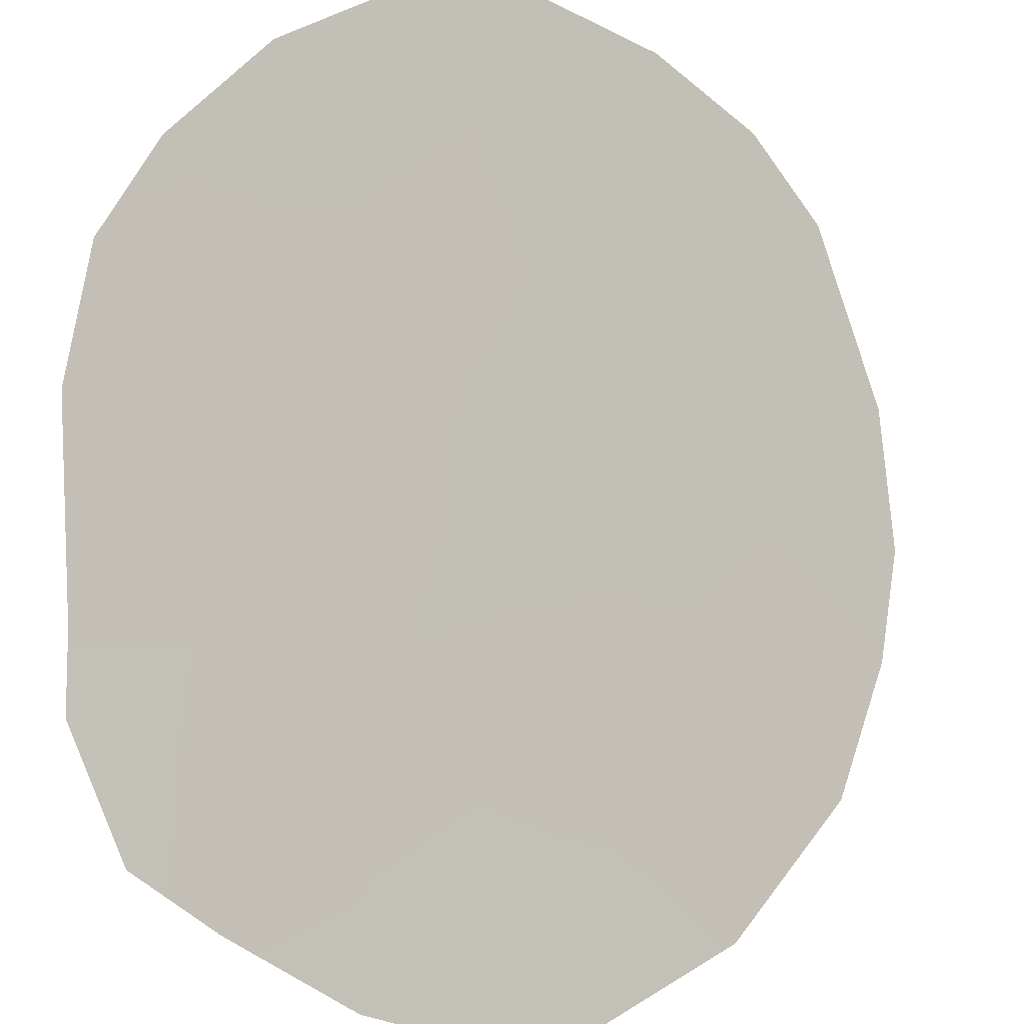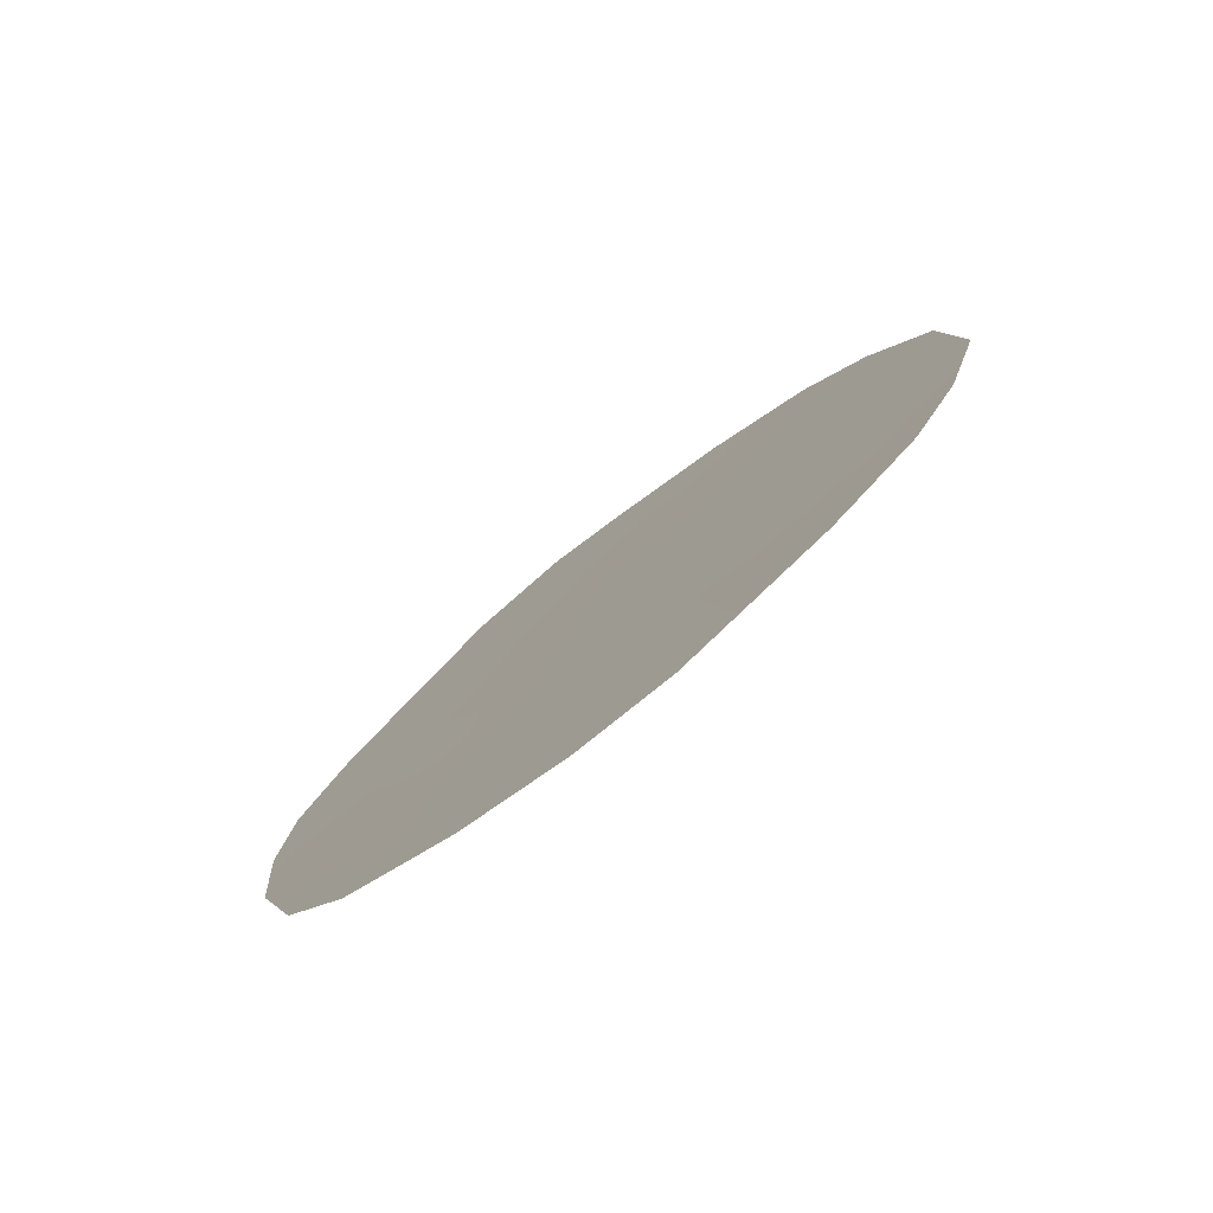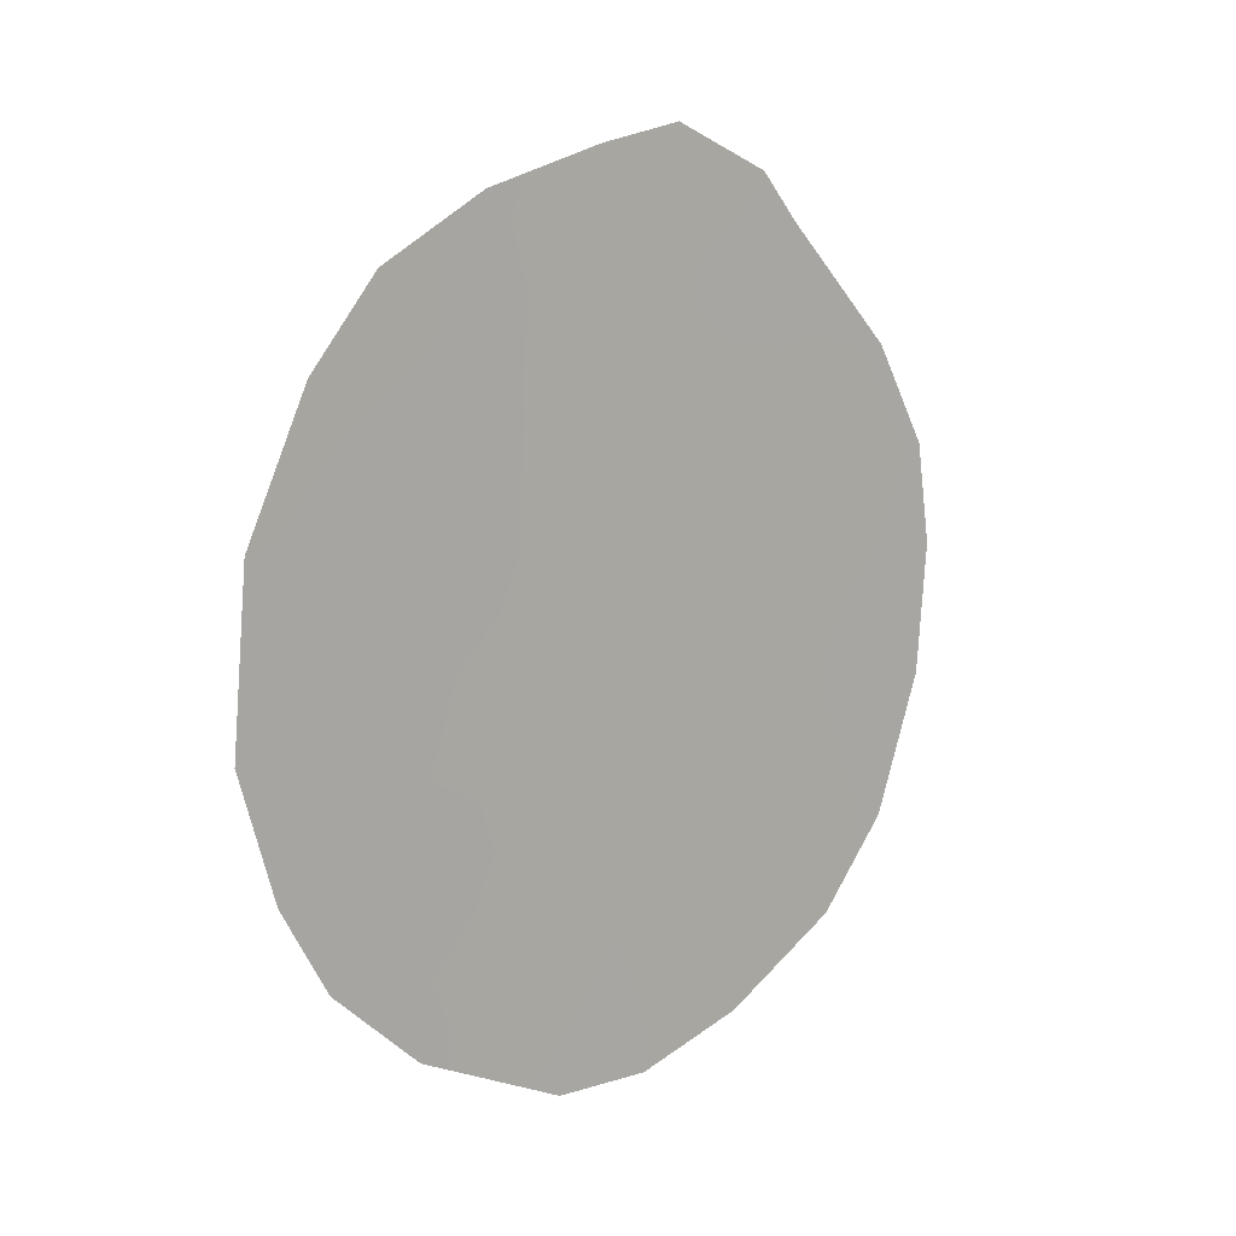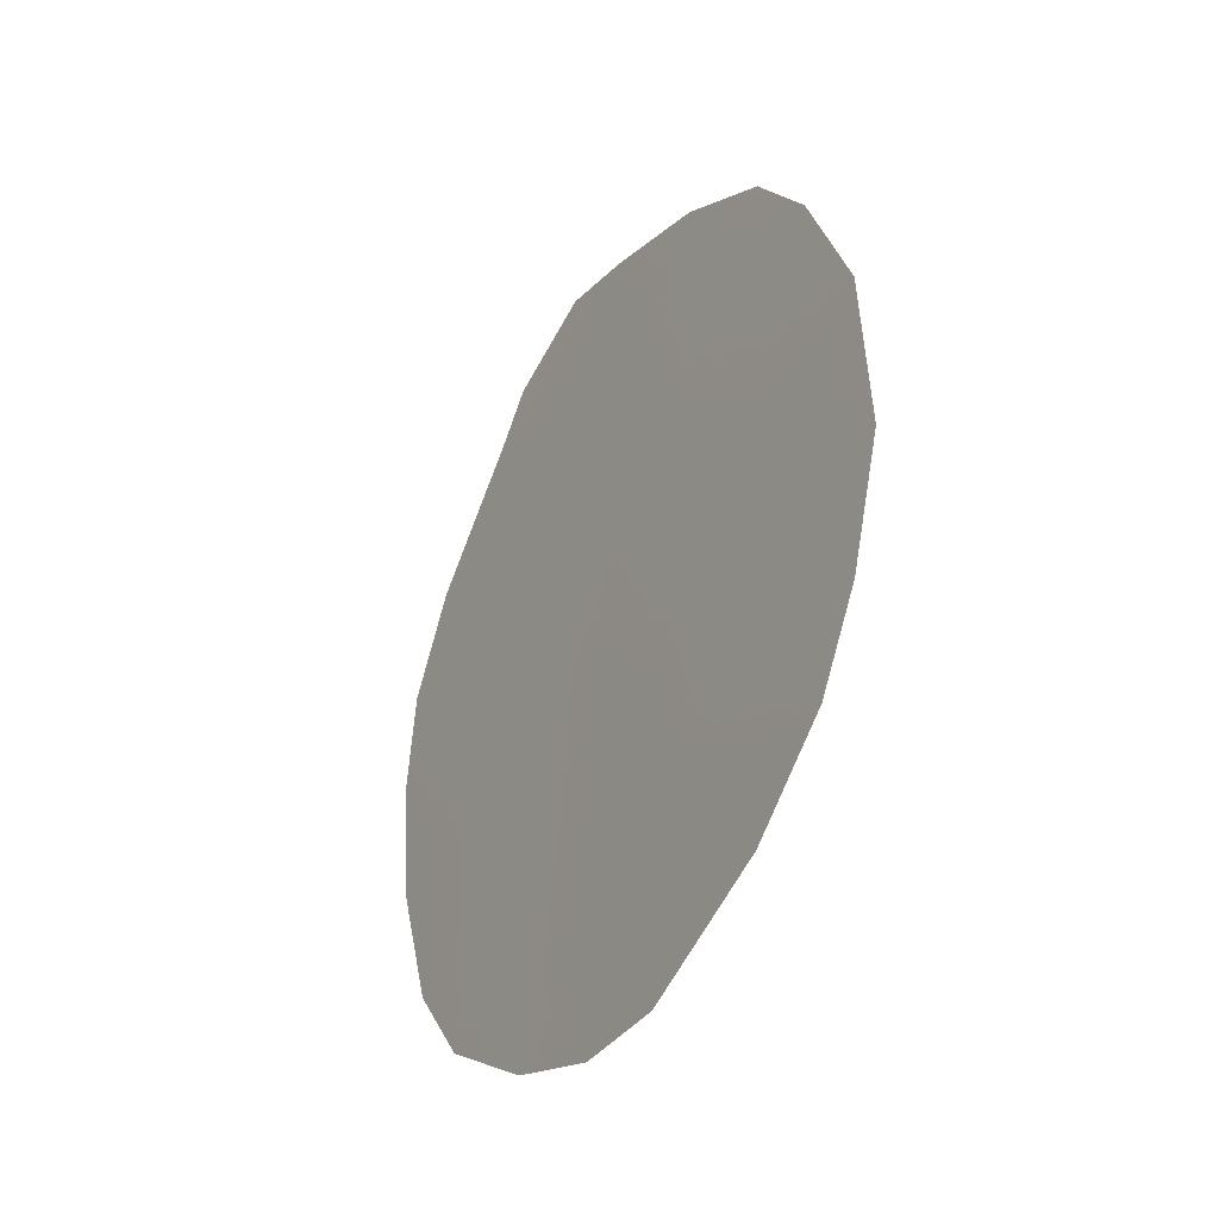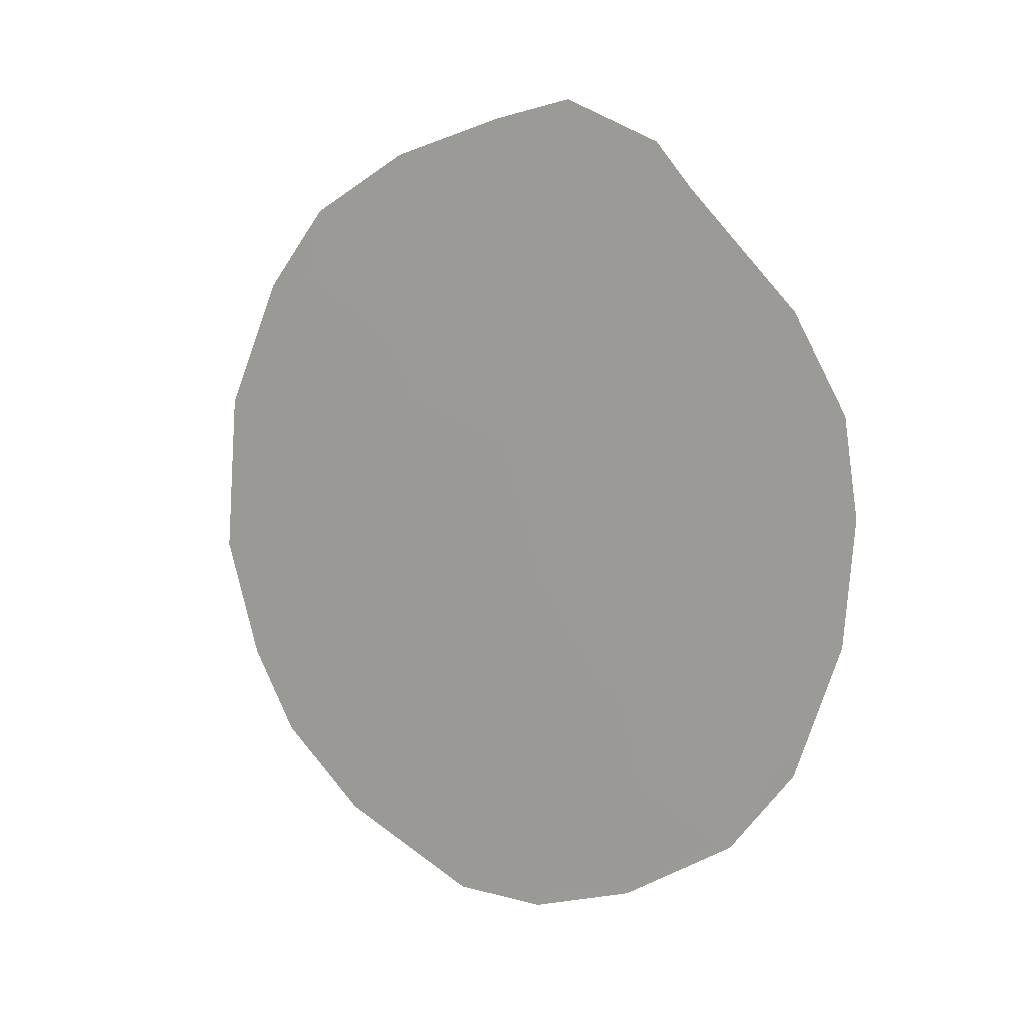
<metadata>
{"format":"obj","ext":"obj","renderer":"f3d","projection":"perspective","resolution":1024,"background":"white","views":[{"elev":52.5,"azim":-149.0,"up":"+Z"},{"elev":-77.8,"azim":172.1,"up":"+Y"},{"elev":10.7,"azim":-86.8,"up":"+Y"},{"elev":-36.2,"azim":-167.7,"up":"+Y"},{"elev":9.0,"azim":-13.2,"up":"+Y"}]}
</metadata>
<code>
v -45.64 -15.4 43.22
v -45.8 -21.57 43.04
v -44.95 -20.1 43.94
v -45.2 -23.31 43.66
v -45.95 -17.15 42.9
v -48.76 -20.48 39.9
v -46.87 -15.99 41.93
v -41.98 -20.14 47.06
v -46.76 -27 41.97
v -45.74 -27.03 43.06
v -48.74 -15.8 39.99
v -42.13 -18.65 46.9
v -42.1 -22.07 46.93
v -45.39 -14.05 43.49
v -43.33 -25.43 45.62
v -48.32 -26 40.3
v -43.89 -15.41 45.04
v -44.31 -14.71 44.61
v -49.45 -17.06 39.24
v -42.7 -17.17 46.3
v -42.61 -24.13 46.39
v -50.2 -21.64 38.39
v -49.27 -24.78 39.31
v -44.81 -25.27 44.06
v -47.59 -19.58 41.15
v -42.96 -21.78 46.03
v -47.52 -25.01 41.17
v -48.62 -18.49 40.09
v -46.63 -23.36 42.13
v -44.82 -18.27 44.08
v -43.62 -17.54 45.34
v -46.29 -14.33 42.53
v -44.72 -16.32 44.19
v -49.79 -23.5 38.78
v -44.57 -26.51 44.3
v -47.59 -14.88 41.18
v -48.72 -22.71 39.93
v -50.07 -19.1 38.55
v -47.22 -21.34 41.52
v -43.49 -19.66 45.46
v -48.13 -16.62 40.61
v -43.76 -23.49 45.17
v -47.25 -17.85 41.51
v -44.32 -21.59 44.59
v -46.21 -19.39 42.59
v -47.91 -23.42 40.78
v -46.1 -25.23 42.68
f 33 18 17
f 41 43 28
f 6 22 38
f 34 37 23
f 45 3 2
f 43 45 25
f 40 8 26
f 43 25 28
f 36 41 11
f 2 44 4
f 30 40 3
f 28 25 6
f 1 32 14
f 35 24 15
f 18 1 14
f 33 1 18
f 34 22 37
f 4 44 42
f 33 17 31
f 20 31 17
f 5 7 1
f 7 41 36
f 1 7 32
f 40 44 3
f 26 8 13
f 5 33 30
f 33 5 1
f 13 21 26
f 42 21 15
f 44 26 42
f 36 32 7
f 12 31 20
f 29 46 39
f 38 19 28
f 39 6 25
f 27 16 23
f 12 40 31
f 40 12 8
f 44 40 26
f 27 29 47
f 27 47 9
f 11 41 19
f 31 40 30
f 33 31 30
f 27 9 16
f 41 28 19
f 47 10 9
f 21 42 26
f 47 29 4
f 5 43 7
f 45 2 39
f 24 47 4
f 2 4 29
f 2 29 39
f 43 41 7
f 3 44 2
f 30 45 5
f 45 30 3
f 45 43 5
f 24 4 42
f 24 42 15
f 6 38 28
f 37 22 6
f 46 27 23
f 27 46 29
f 45 39 25
f 24 35 10
f 47 24 10
f 37 6 39
f 46 37 39
f 37 46 23

</code>
